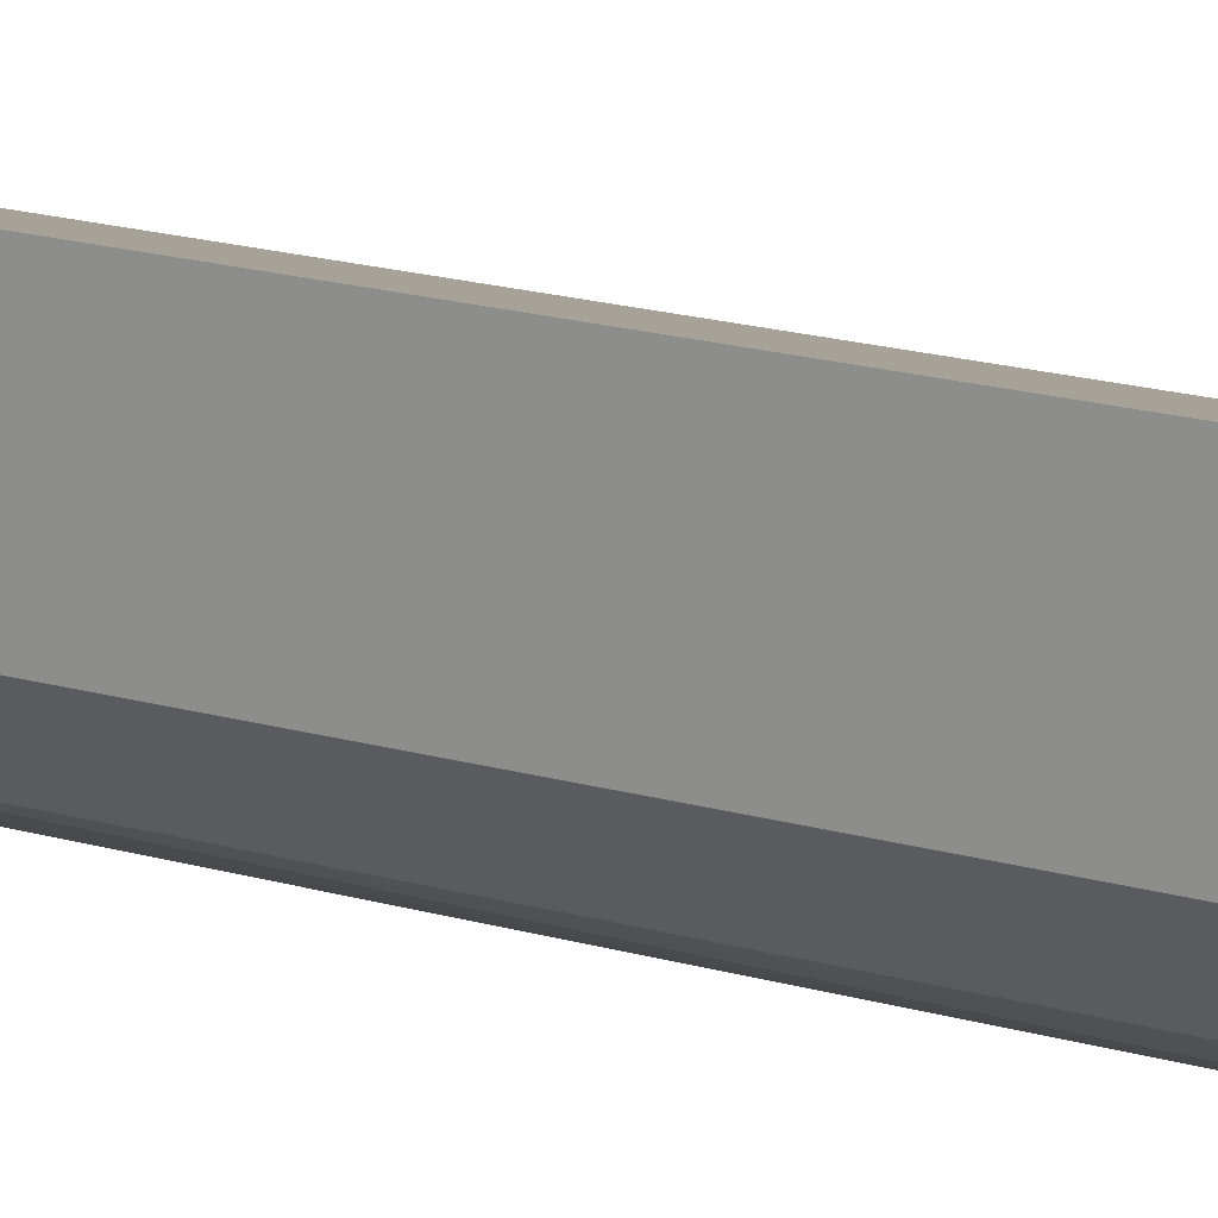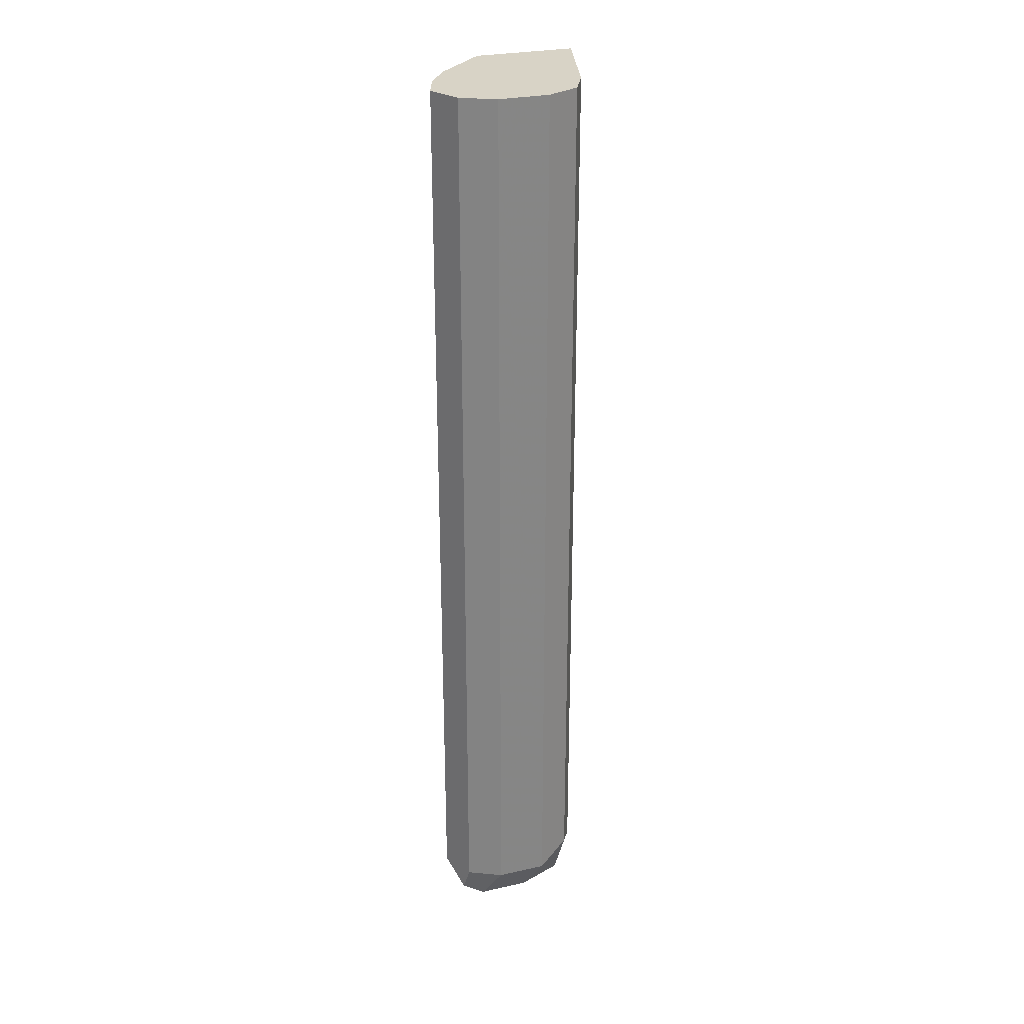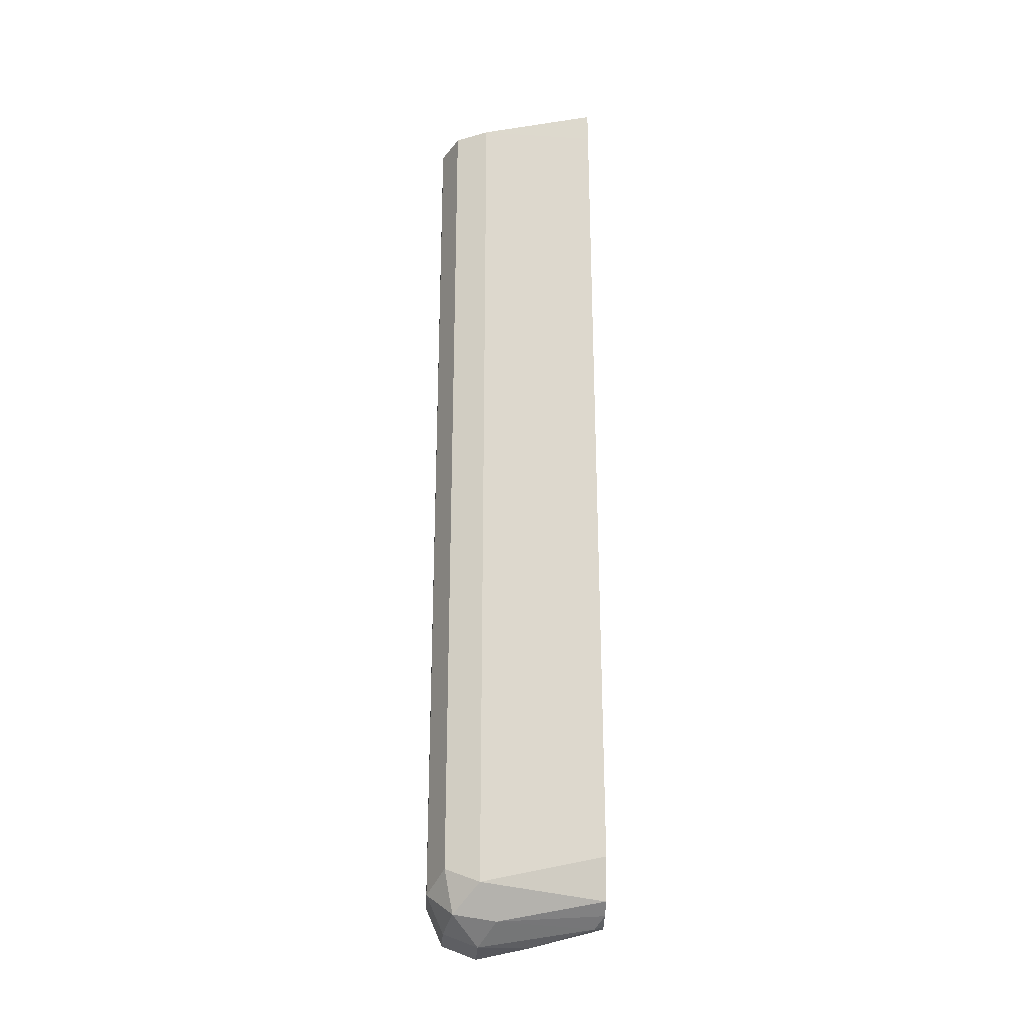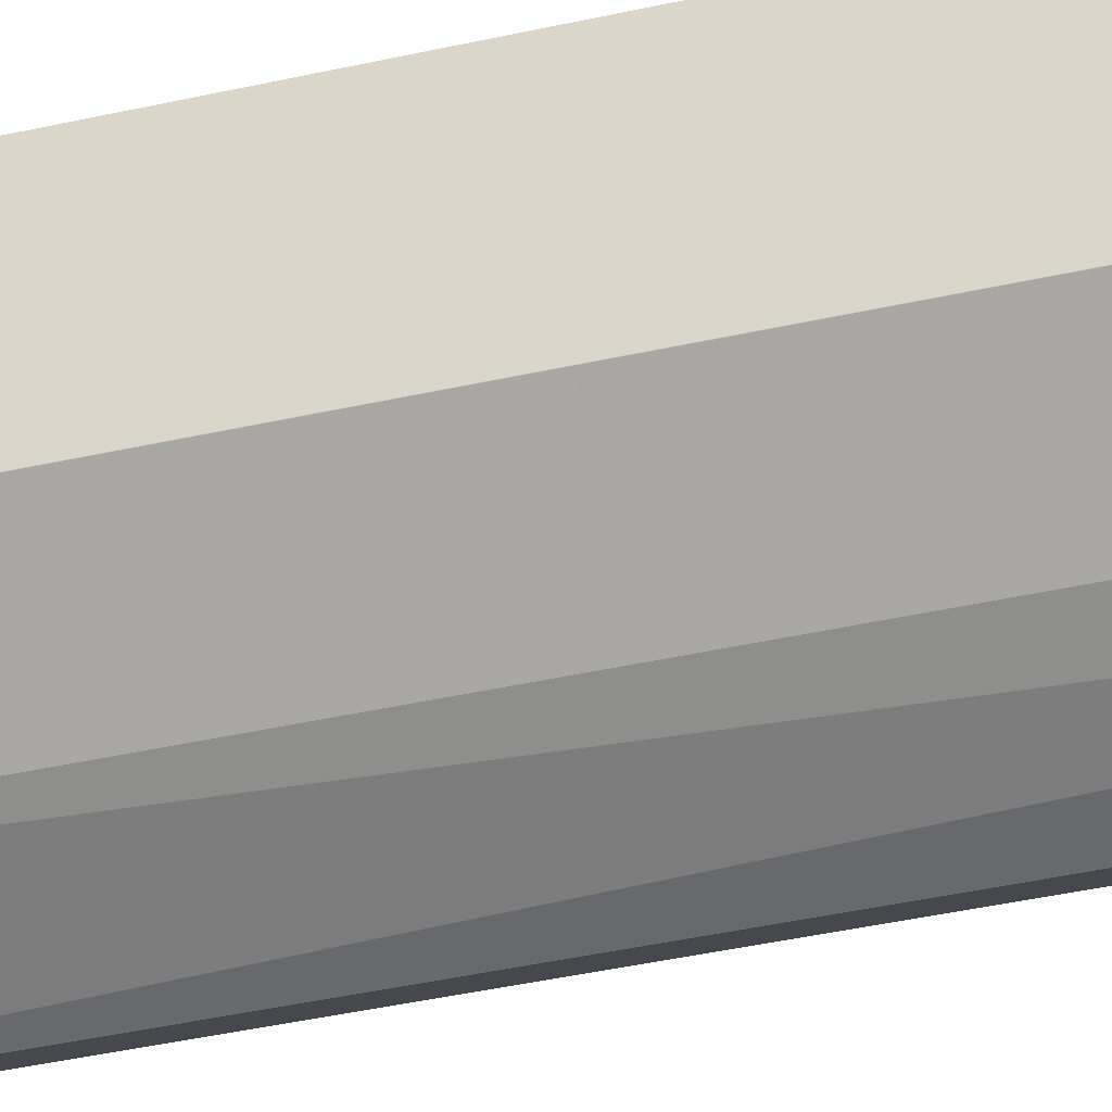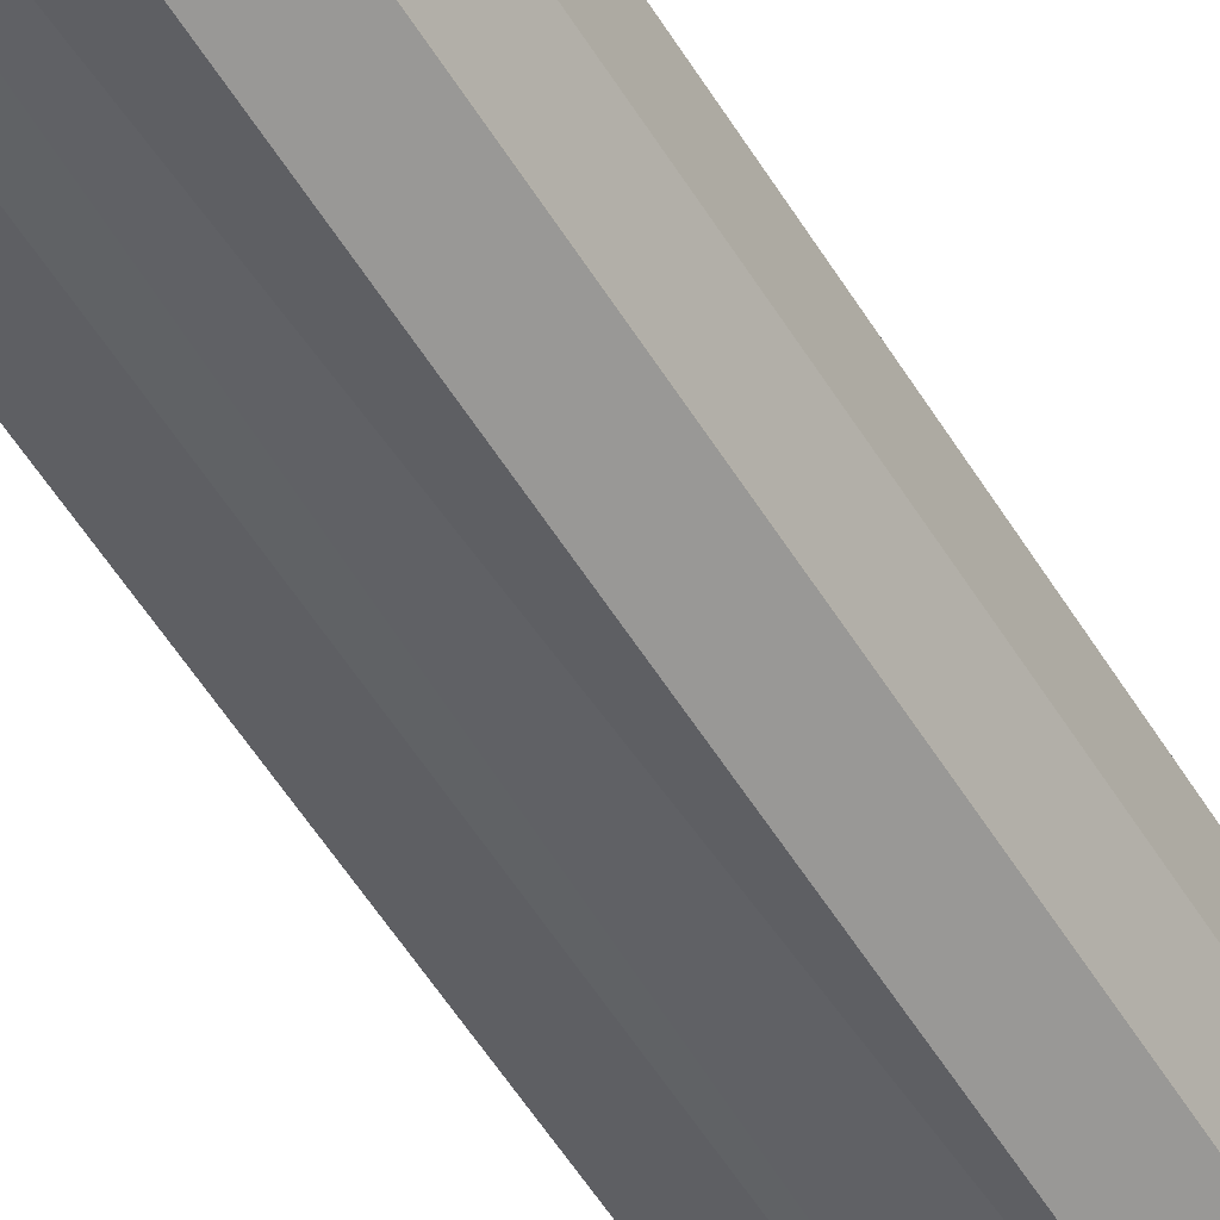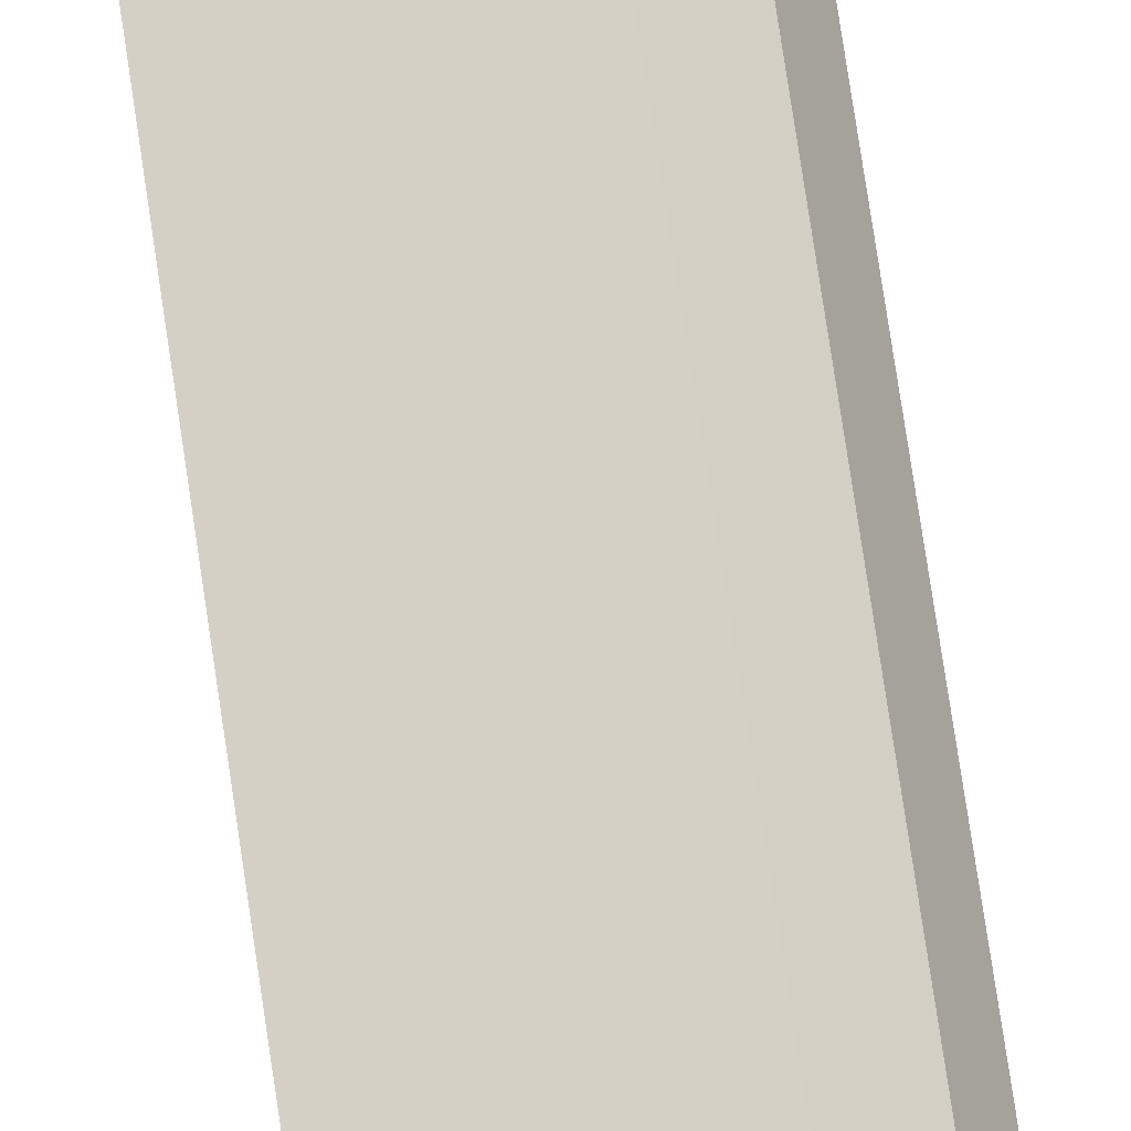
<metadata>
{"format":"obj","ext":"obj","renderer":"f3d","projection":"perspective","resolution":1024,"background":"white","views":[{"elev":17.9,"azim":-60.2,"up":"+Y"},{"elev":27.8,"azim":71.1,"up":"+Z"},{"elev":-27.5,"azim":177.0,"up":"+Z"},{"elev":-34.7,"azim":-72.4,"up":"+Y"},{"elev":-54.8,"azim":30.9,"up":"+Y"},{"elev":78.5,"azim":-8.5,"up":"+Y"}]}
</metadata>
<code>
v -0.04516 0.1484 -0.3998
v -5.41e-06 0.1354 -0.4061
v -0.03223 0.1418 -0.4126
v -0.04516 0.1444 -0.4152
v -0.04516 0.1484 -0.07091
v 0.01289 0.1289 -0.3997
v 0.009668 0.1257 -0.4158
v -5.41e-06 0.1354 -0.05833
v 0.000304 0.1352 -0.05833
v -0.006452 0.1289 -0.419
v -0.04516 0.1387 -0.419
v -0.04516 0.1231 -0.05833
v -0.04513 0.1483 -0.05833
v 0.01934 0.116 -0.4061
v 0.01289 0.1289 -0.05833
v 0.01918 0.1163 -0.05833
v 0.01289 0.1096 -0.419
v -5.41e-06 0.116 -0.4255
v -0.0419 0.1322 -0.4223
v -0.04516 0.1328 -0.4215
v -0.04515 0.1097 -0.05833
v -0.04516 0.1097 -0.07091
v 0.01934 0.09671 -0.4061
v 0.01934 0.116 -0.05833
v 0.01289 0.09026 -0.419
v -5.41e-06 0.09671 -0.4255
v -0.01934 0.116 -0.4255
v -0.04516 0.1289 -0.4215
v -0.04513 0.1096 -0.07095
v -0.02579 0.09026 -0.05833
v -0.04516 0.1097 -0.3998
v -0.04513 0.1096 -0.3997
v 0.01289 0.08382 -0.4061
v 0.009668 0.0822 -0.4158
v 0.01934 0.09671 -0.05833
v 0.013 0.08402 -0.05833
v -5.41e-06 0.08382 -0.419
v -0.009673 0.08704 -0.4207
v -0.02901 0.1064 -0.4207
v -0.04516 0.1225 -0.4199
v -0.01332 0.08212 -0.05833
v -0.02579 0.09026 -0.3997
v -0.04516 0.1193 -0.4154
v -0.03223 0.1032 -0.4126
v -0.0129 0.08382 -0.4126
v 0.01289 0.08382 -0.05833
v -5.41e-06 0.07737 -0.4061
v -5.41e-06 0.07737 -0.05833
f 21 22 31
f 25 37 26
f 23 36 33
f 23 35 36
f 23 34 25
f 23 33 34
f 21 32 29
f 21 31 32
f 25 34 37
f 18 26 27
f 19 28 20
f 19 27 28
f 18 27 19
f 17 26 18
f 17 25 26
f 14 35 23
f 14 24 35
f 14 16 24
f 26 38 27
f 21 29 30
f 26 37 38
f 33 36 46
f 27 39 28
f 41 42 45
f 40 44 43
f 39 44 40
f 38 44 39
f 38 45 44
f 37 45 38
f 37 47 45
f 34 48 47
f 34 46 48
f 27 38 39
f 34 47 37
f 14 25 17
f 32 45 42
f 32 44 45
f 31 44 32
f 31 43 44
f 30 42 41
f 29 42 30
f 29 32 42
f 28 39 40
f 33 46 34
f 14 23 25
f 8 41 48
f 11 19 20
f 3 7 10
f 2 9 6
f 2 8 9
f 2 7 3
f 2 6 7
f 1 8 2
f 1 5 8
f 1 12 5
f 1 22 12
f 1 31 22
f 1 43 31
f 1 40 43
f 1 28 40
f 1 20 28
f 1 11 20
f 1 4 11
f 1 3 4
f 1 2 3
f 41 45 47
f 3 10 4
f 4 10 11
f 5 12 13
f 5 13 8
f 10 19 11
f 10 18 19
f 8 15 9
f 8 16 15
f 8 24 16
f 8 35 24
f 8 36 35
f 8 46 36
f 8 48 46
f 12 22 21
f 8 30 41
f 8 12 21
f 8 13 12
f 7 14 17
f 7 18 10
f 7 17 18
f 6 16 14
f 6 15 16
f 6 9 15
f 6 14 7
f 8 21 30
f 41 47 48

</code>
